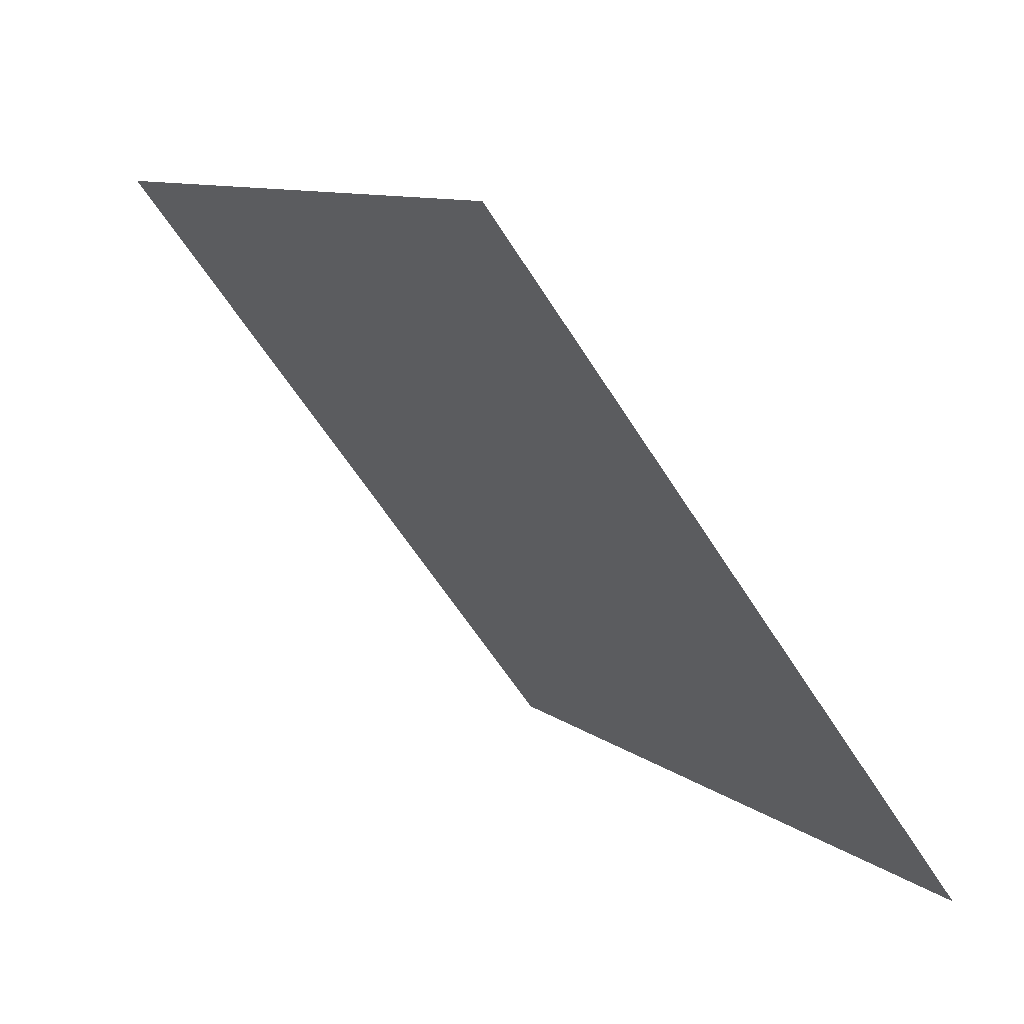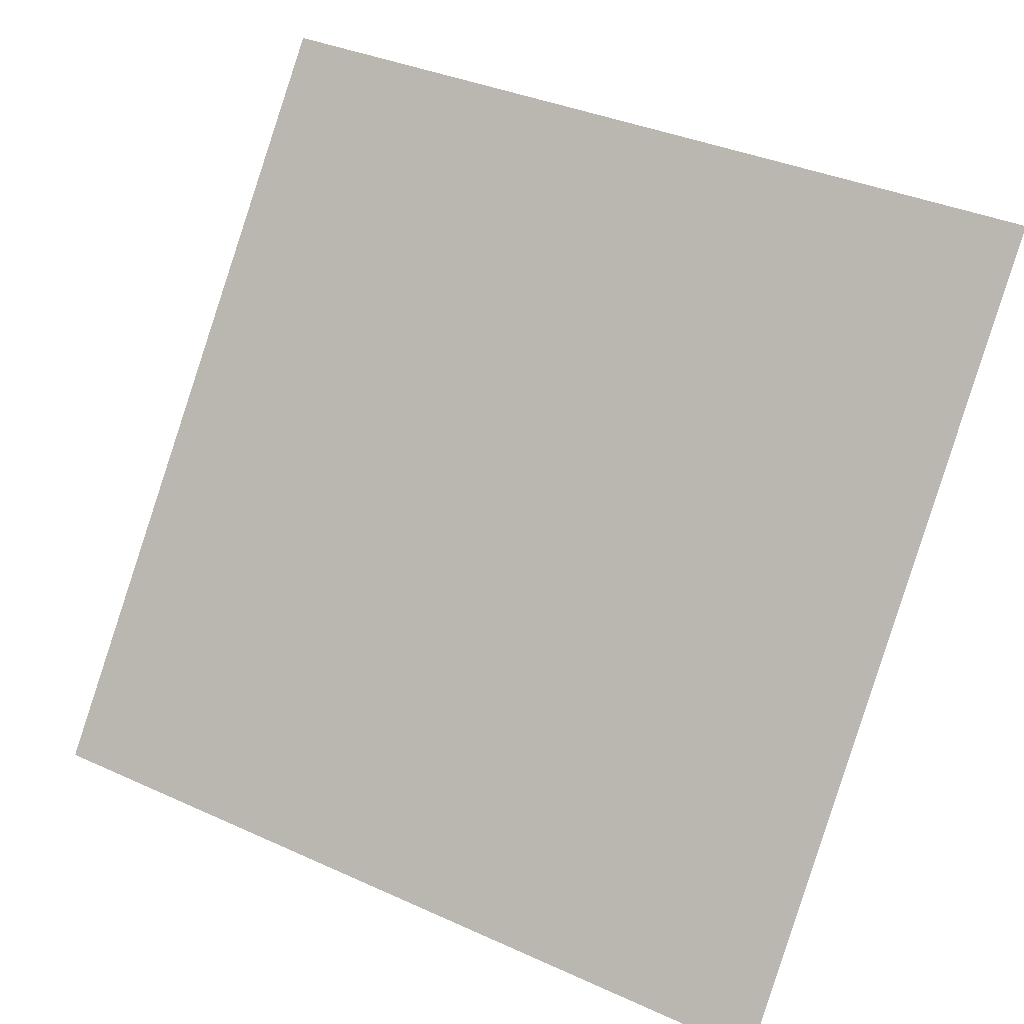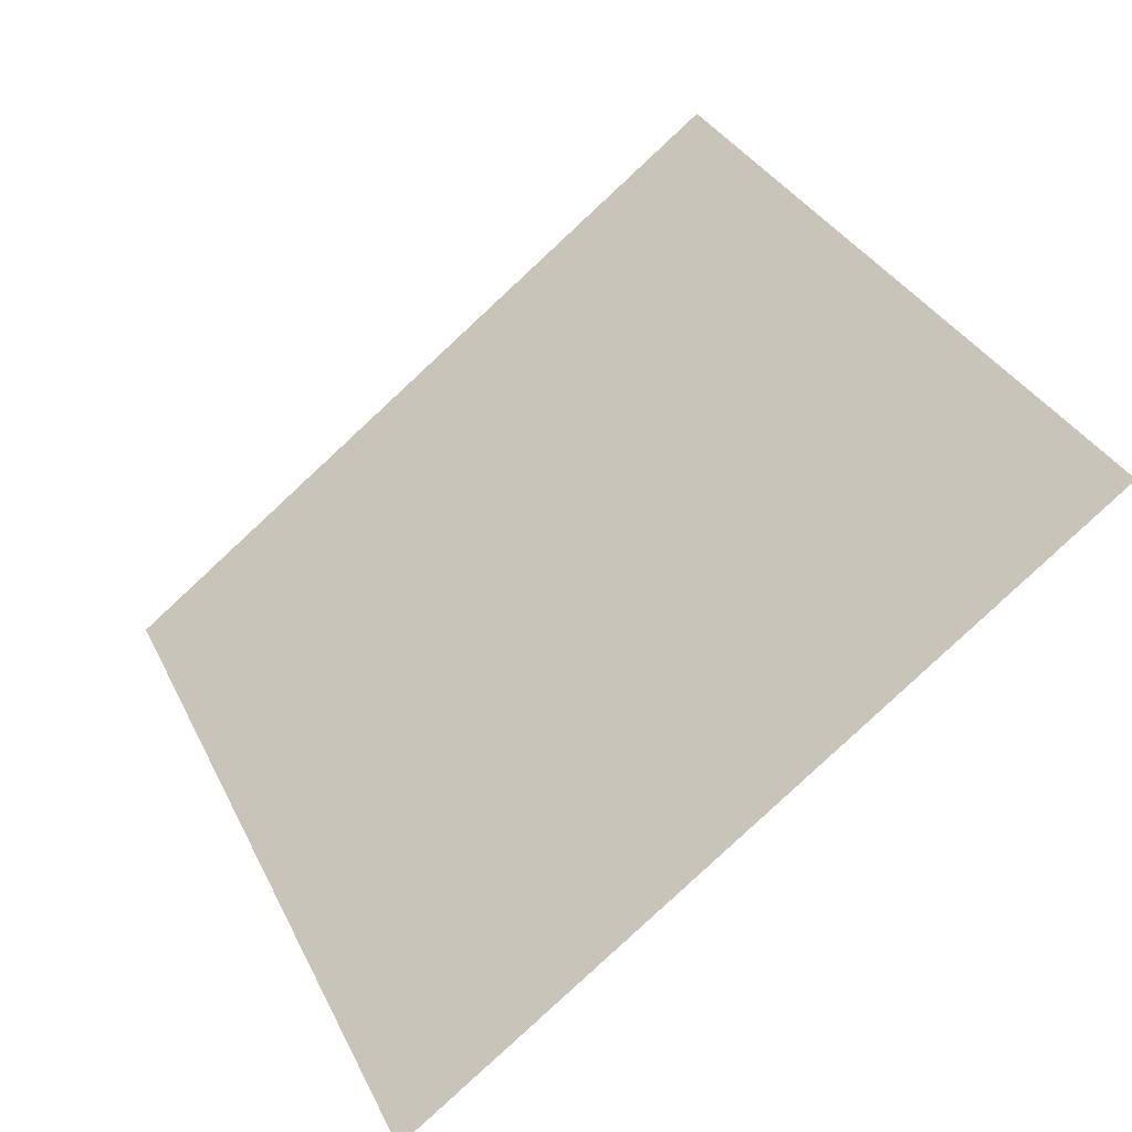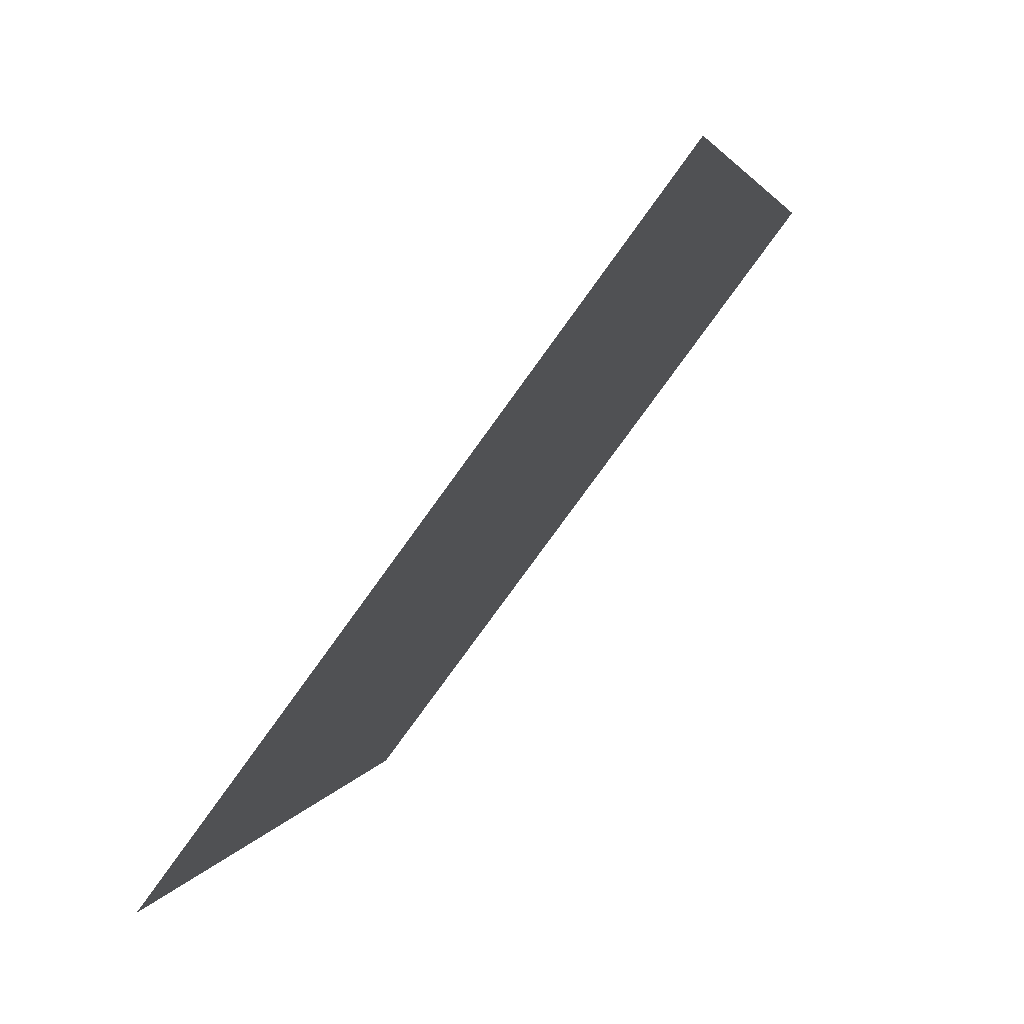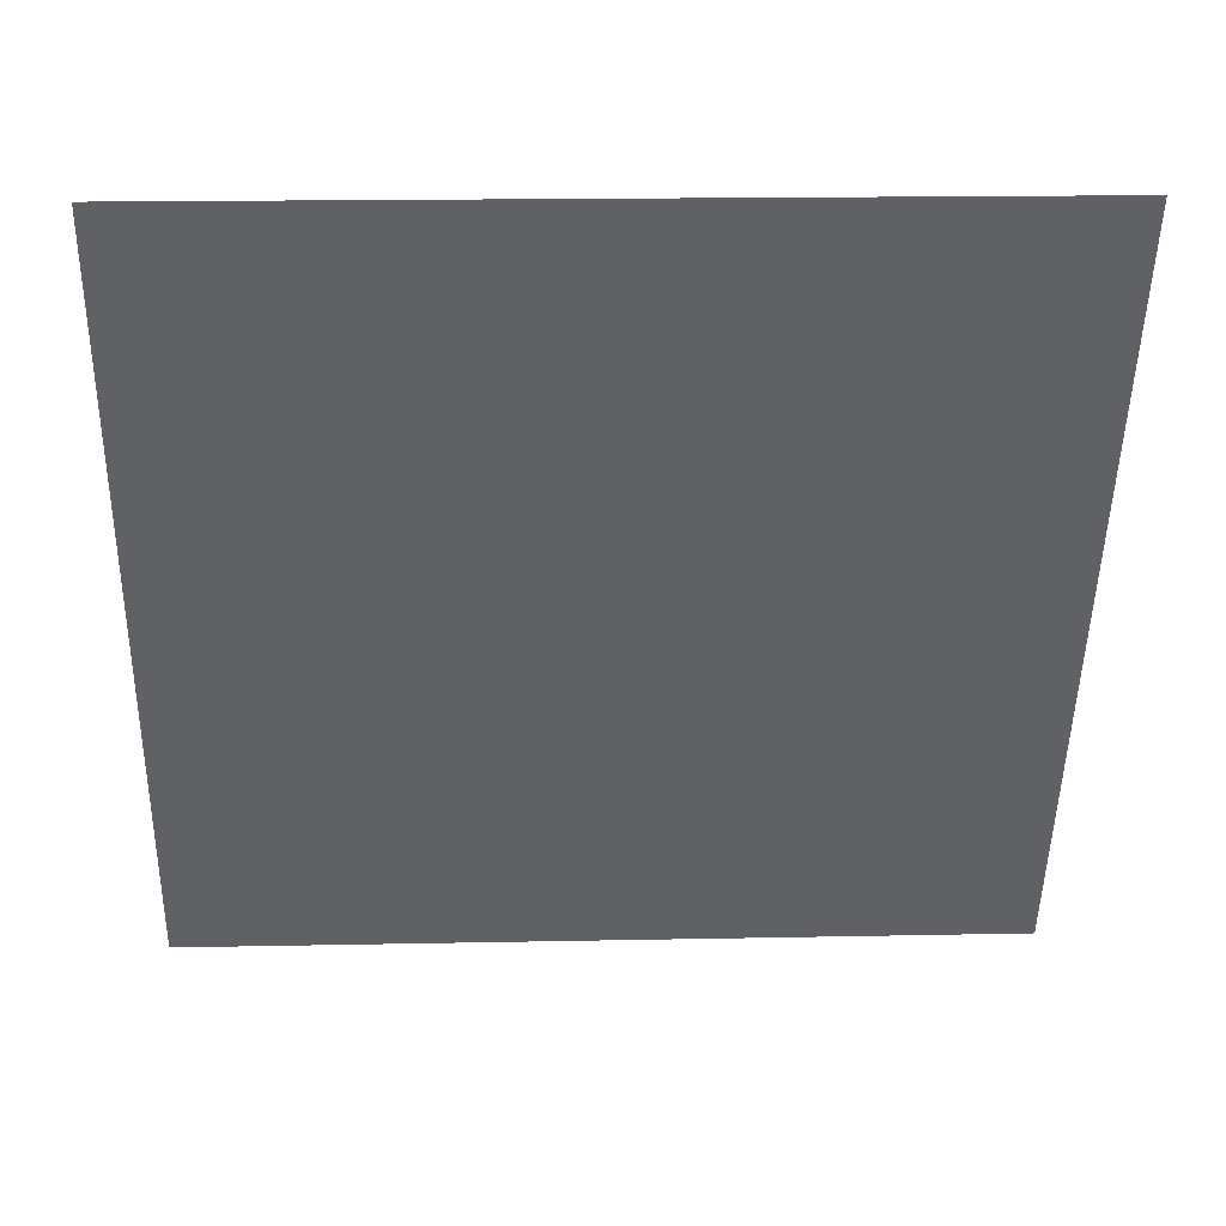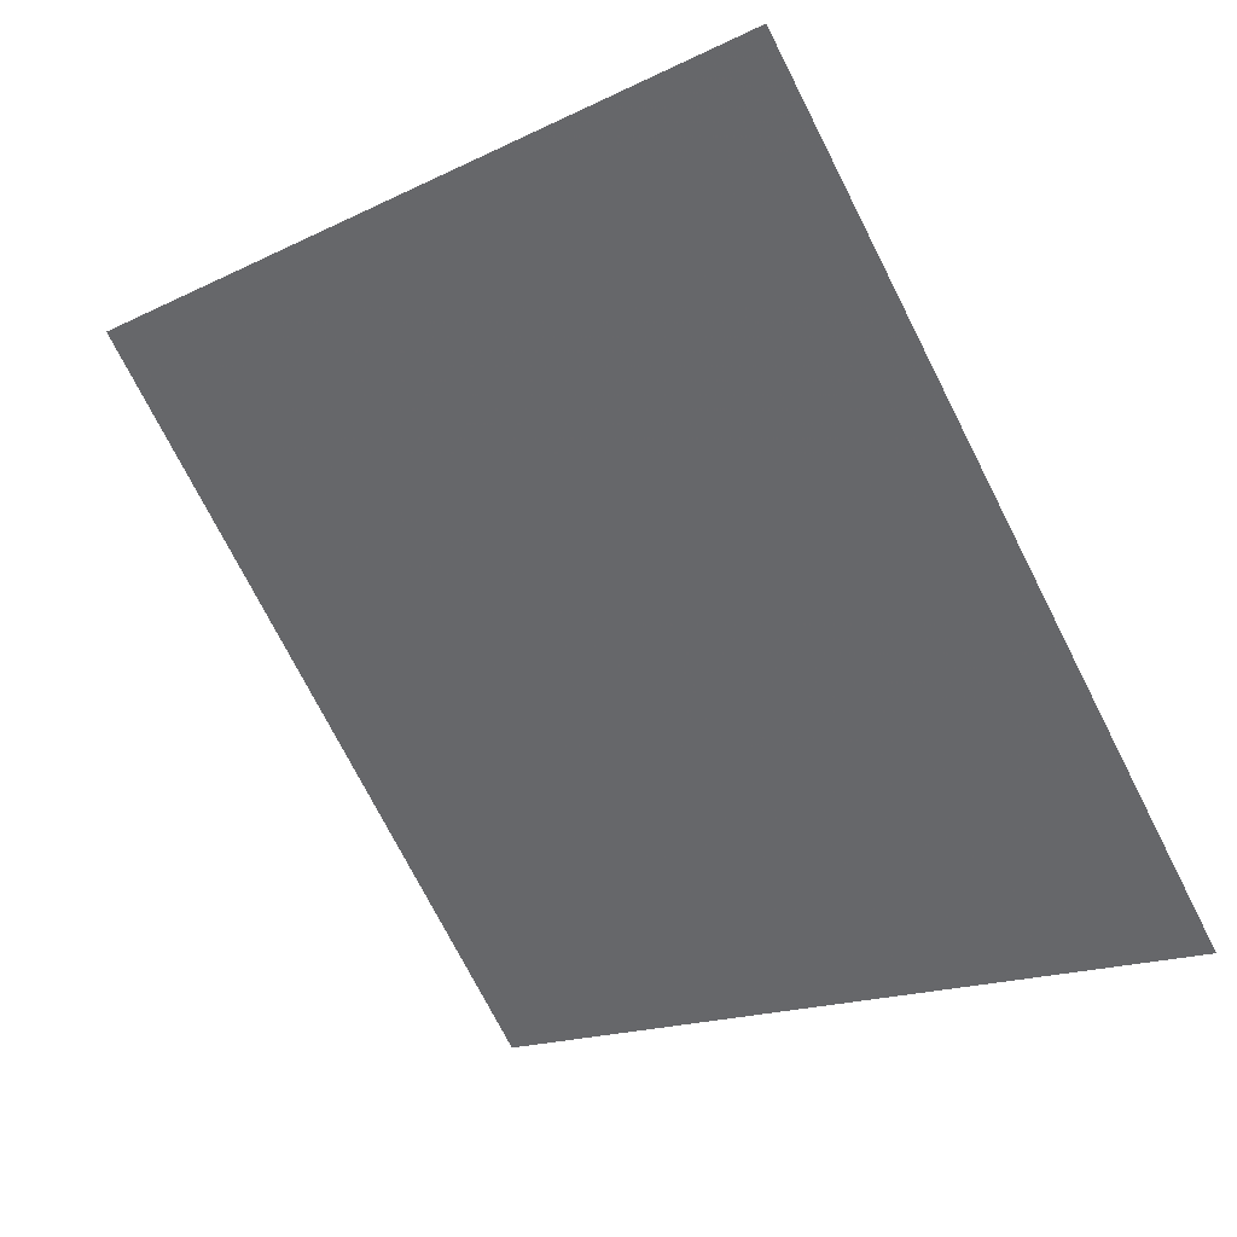
<metadata>
{"format":"obj","ext":"obj","renderer":"f3d","projection":"perspective","resolution":1024,"background":"white","views":[{"elev":10.2,"azim":-119.6,"up":"+Z"},{"elev":35.1,"azim":29.3,"up":"+Z"},{"elev":34.8,"azim":-112.5,"up":"+Y"},{"elev":2.6,"azim":100.7,"up":"+Z"},{"elev":4.1,"azim":176.4,"up":"+Z"},{"elev":-76.2,"azim":117.6,"up":"+Y"}]}
</metadata>
<code>
v -0.06629 0.76 0.4709
v -0.07285 0.7602 0.471
v -0.07273 0.7641 0.4763
v -0.06617 0.7639 0.4762
f 4 3 2 1

</code>
